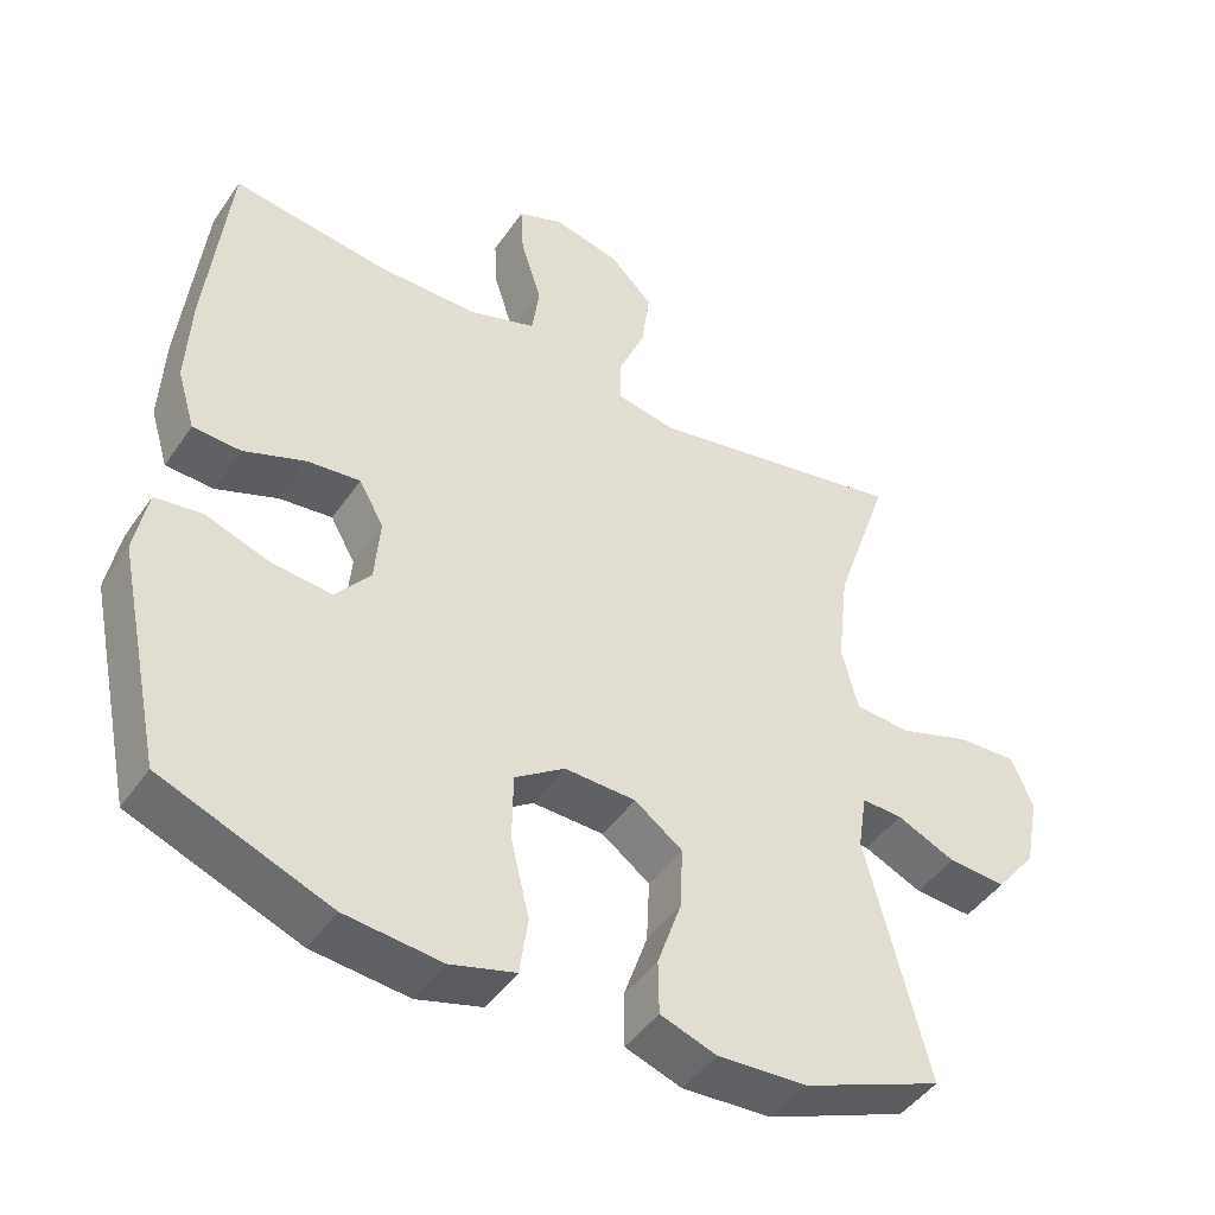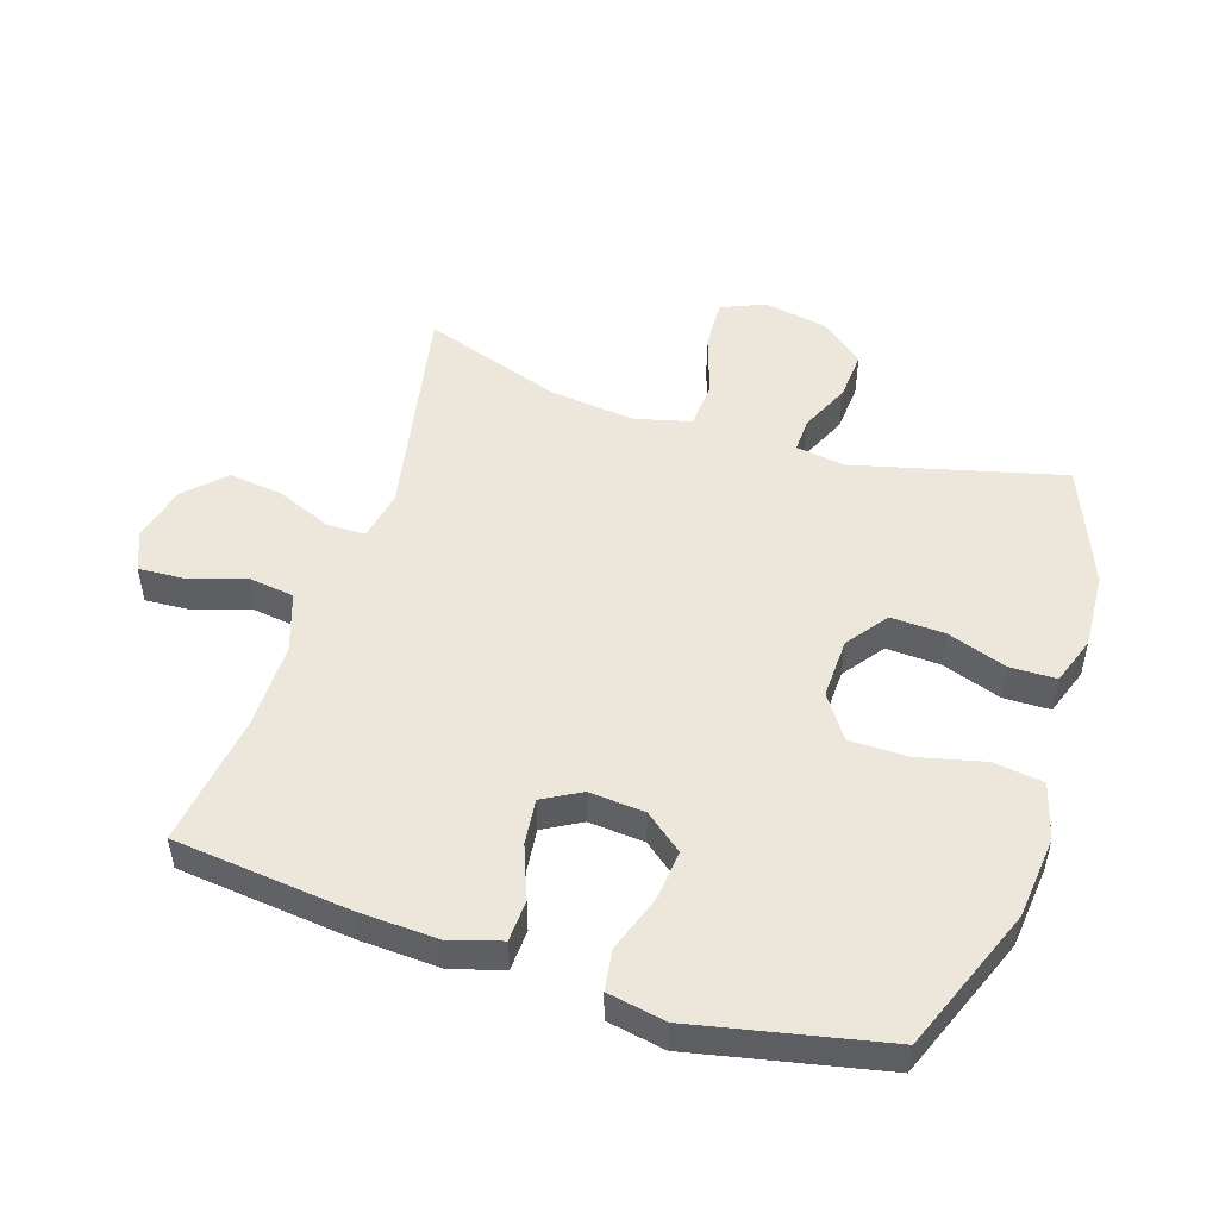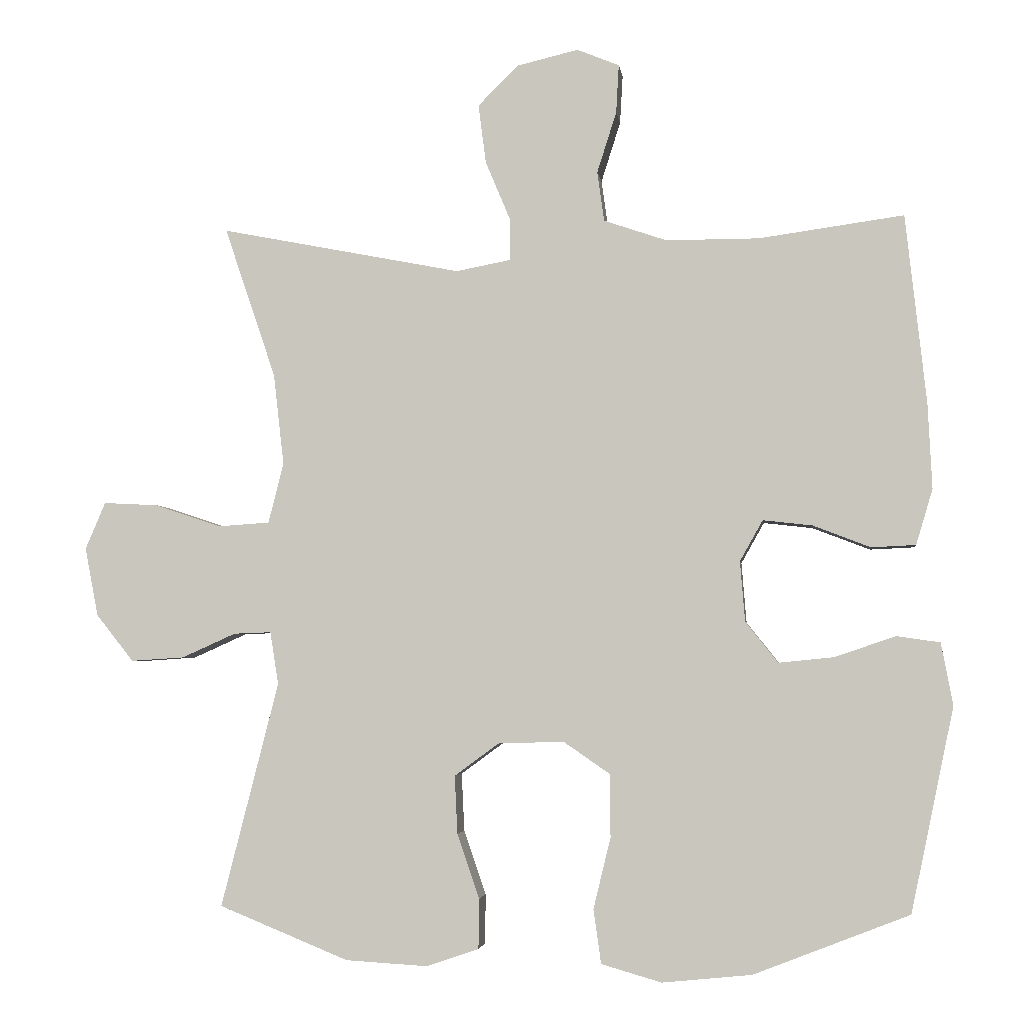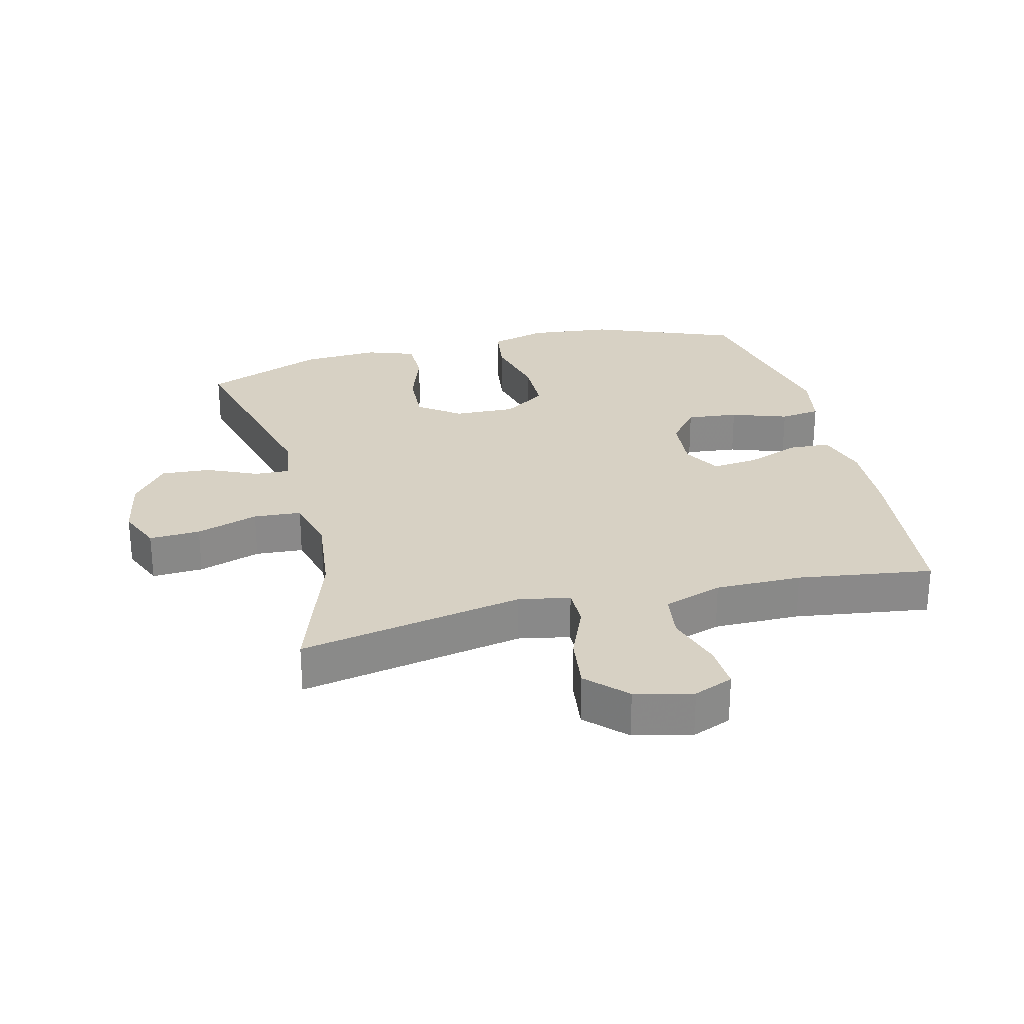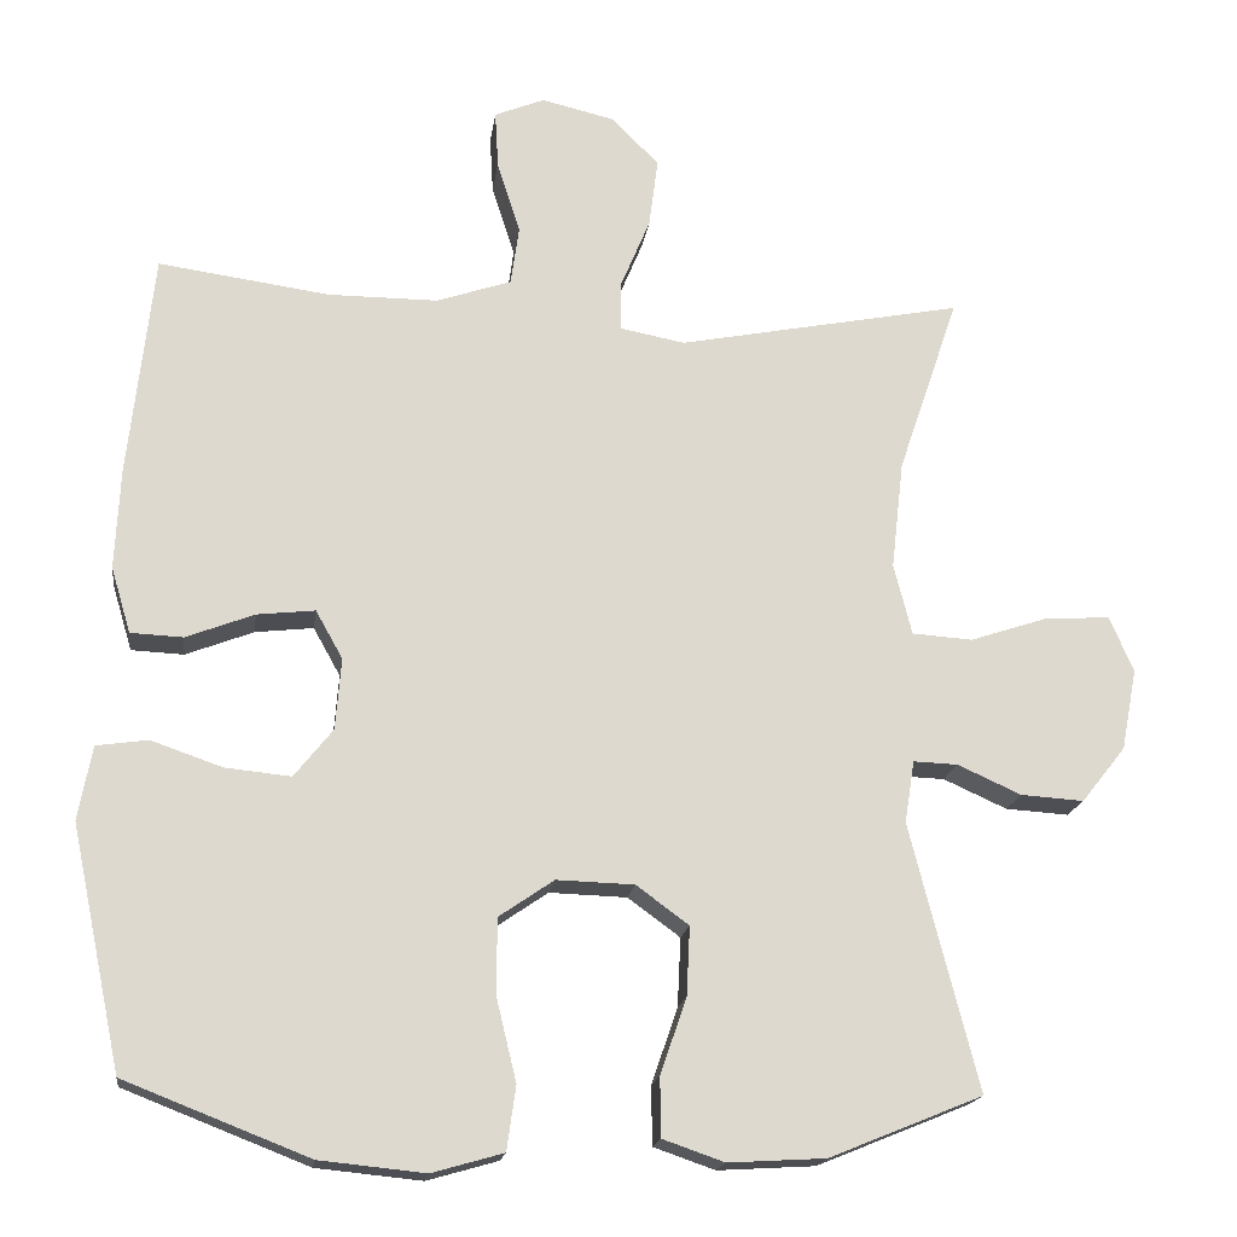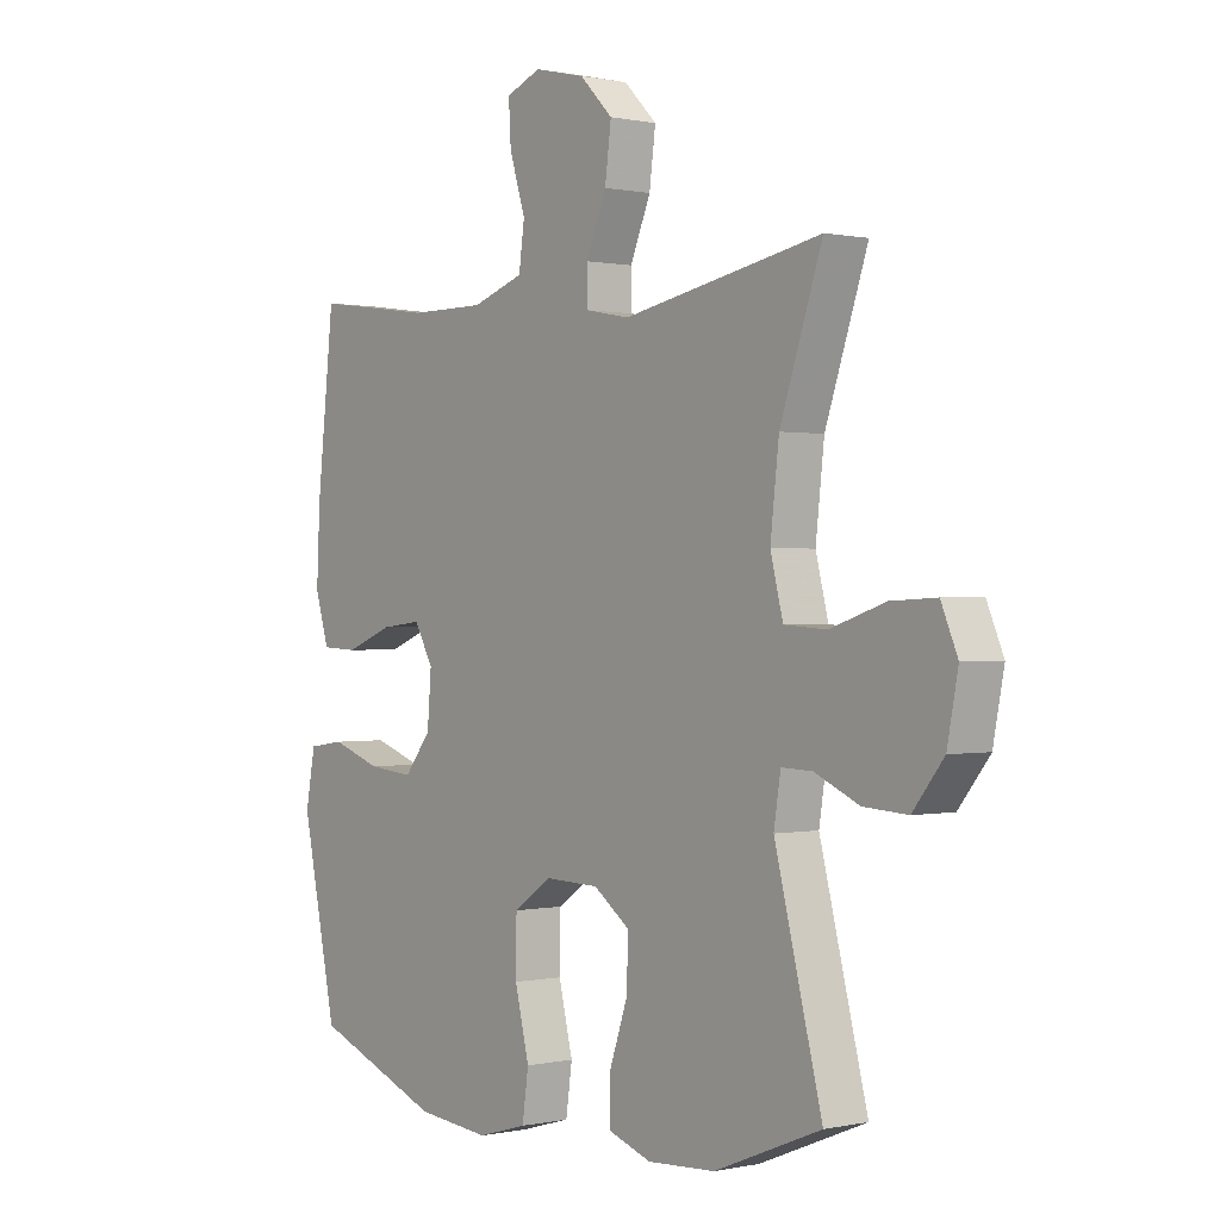
<metadata>
{"format":"obj","ext":"obj","renderer":"f3d","projection":"perspective","resolution":1024,"background":"white","views":[{"elev":-45.5,"azim":147.6,"up":"+Z"},{"elev":50.4,"azim":107.9,"up":"+Y"},{"elev":-3.6,"azim":7.2,"up":"+Z"},{"elev":27.1,"azim":-13.9,"up":"+Y"},{"elev":-17.8,"azim":172.3,"up":"+Z"},{"elev":0.3,"azim":-128.6,"up":"+Z"}]}
</metadata>
<code>
v 0.5 0.07 -0.5
v 0.275 0.07 -0.588
v 0.146 0.07 -0.601
v 0.059 0.07 -0.576
v 0.048 0.07 -0.498
v 0.073 0.07 -0.395
v 0.072 0.07 -0.304
v 0.005 0.07 -0.258
v -0.09 0.07 -0.261
v -0.154 0.07 -0.308
v -0.15 0.07 -0.392
v -0.118 0.07 -0.485
v -0.119 0.07 -0.557
v -0.194 0.07 -0.583
v -0.313 0.07 -0.576
v -0.5 0.07 -0.5
v -0.417 0.07 -0.175
v -0.429 0.07 -0.099
v -0.483 0.07 -0.101
v -0.561 0.07 -0.136
v -0.638 0.07 -0.141
v -0.692 0.07 -0.073
v -0.711 0.07 0.026
v -0.682 0.07 0.094
v -0.603 0.07 0.09
v -0.507 0.07 0.058
v -0.433 0.07 0.063
v -0.411 0.07 0.15
v -0.426 0.07 0.282
v -0.5 0.07 0.5
v -0.152 0.07 0.432
v -0.073 0.07 0.447
v -0.073 0.07 0.507
v -0.109 0.07 0.593
v -0.12 0.07 0.678
v -0.062 0.07 0.736
v 0.027 0.07 0.757
v 0.088 0.07 0.732
v 0.084 0.07 0.662
v 0.056 0.07 0.574
v 0.066 0.07 0.502
v 0.157 0.07 0.471
v 0.291 0.07 0.471
v 0.5 0.07 0.5
v 0.53 0.07 0.227
v 0.536 0.07 0.104
v 0.512 0.07 0.024
v 0.448 0.07 0.021
v 0.365 0.07 0.053
v 0.294 0.07 0.061
v 0.261 0.07 0.002
v 0.268 0.07 -0.085
v 0.315 0.07 -0.144
v 0.395 0.07 -0.136
v 0.482 0.07 -0.106
v 0.545 0.07 -0.115
v 0.562 0.07 -0.205
v 0.5 0 -0.5
v 0.275 0 -0.588
v 0.146 0 -0.601
v 0.059 0 -0.576
v 0.048 0 -0.498
v 0.073 0 -0.395
v 0.072 0 -0.304
v 0.005 0 -0.258
v -0.09 0 -0.261
v -0.154 0 -0.308
v -0.15 0 -0.392
v -0.118 0 -0.485
v -0.119 0 -0.557
v -0.194 0 -0.583
v -0.313 0 -0.576
v -0.5 0 -0.5
v -0.417 0 -0.175
v -0.429 0 -0.099
v -0.483 0 -0.101
v -0.561 0 -0.136
v -0.638 0 -0.141
v -0.692 0 -0.073
v -0.711 0 0.026
v -0.682 0 0.094
v -0.603 0 0.09
v -0.507 0 0.058
v -0.433 0 0.063
v -0.411 0 0.15
v -0.426 0 0.282
v -0.5 0 0.5
v -0.152 0 0.432
v -0.073 0 0.447
v -0.073 0 0.507
v -0.109 0 0.593
v -0.12 0 0.678
v -0.062 0 0.736
v 0.027 0 0.757
v 0.088 0 0.732
v 0.084 0 0.662
v 0.056 0 0.574
v 0.066 0 0.502
v 0.157 0 0.471
v 0.291 0 0.471
v 0.5 0 0.5
v 0.53 0 0.227
v 0.536 0 0.104
v 0.512 0 0.024
v 0.448 0 0.021
v 0.365 0 0.053
v 0.294 0 0.061
v 0.261 0 0.002
v 0.268 0 -0.085
v 0.315 0 -0.144
v 0.395 0 -0.136
v 0.482 0 -0.106
v 0.545 0 -0.115
v 0.562 0 -0.205
f 54 55 56 57
f 53 54 57 1
f 52 53 1 2
f 51 52 2 3
f 46 47 48 49
f 46 49 50
f 43 44 45 46
f 42 43 46 50
f 41 42 50 51
f 37 38 39 40
f 37 40 41
f 36 37 41
f 33 34 35 36
f 32 33 36 41
f 29 30 31
f 28 29 31 32
f 27 28 32 41
f 23 24 25 26
f 23 26 27
f 22 23 27
f 19 20 21 22
f 18 19 22 27
f 17 18 27 41
f 11 12 13 14
f 10 11 14 15
f 3 4 5 6
f 3 6 7
f 51 3 7
f 41 51 7 8
f 17 41 8 9
f 10 15 16 17
f 9 10 17
f 114 113 112 111
f 58 114 111 110
f 59 58 110 109
f 60 59 109 108
f 106 105 104 103
f 107 106 103
f 103 102 101 100
f 107 103 100 99
f 108 107 99 98
f 97 96 95 94
f 98 97 94
f 98 94 93
f 93 92 91 90
f 98 93 90 89
f 88 87 86
f 89 88 86 85
f 98 89 85 84
f 83 82 81 80
f 84 83 80
f 84 80 79
f 79 78 77 76
f 84 79 76 75
f 98 84 75 74
f 71 70 69 68
f 72 71 68 67
f 63 62 61 60
f 64 63 60
f 64 60 108
f 65 64 108 98
f 66 65 98 74
f 74 73 72 67
f 74 67 66
f 1 58 59 2
f 2 59 60 3
f 3 60 61 4
f 4 61 62 5
f 5 62 63 6
f 6 63 64 7
f 7 64 65 8
f 8 65 66 9
f 9 66 67 10
f 10 67 68 11
f 11 68 69 12
f 12 69 70 13
f 13 70 71 14
f 14 71 72 15
f 15 72 73 16
f 16 73 74 17
f 17 74 75 18
f 18 75 76 19
f 19 76 77 20
f 20 77 78 21
f 21 78 79 22
f 22 79 80 23
f 23 80 81 24
f 24 81 82 25
f 25 82 83 26
f 26 83 84 27
f 27 84 85 28
f 28 85 86 29
f 29 86 87 30
f 30 87 88 31
f 31 88 89 32
f 32 89 90 33
f 33 90 91 34
f 34 91 92 35
f 35 92 93 36
f 36 93 94 37
f 37 94 95 38
f 38 95 96 39
f 39 96 97 40
f 40 97 98 41
f 41 98 99 42
f 42 99 100 43
f 43 100 101 44
f 44 101 102 45
f 45 102 103 46
f 46 103 104 47
f 47 104 105 48
f 48 105 106 49
f 49 106 107 50
f 50 107 108 51
f 51 108 109 52
f 52 109 110 53
f 53 110 111 54
f 54 111 112 55
f 55 112 113 56
f 56 113 114 57
f 57 114 58 1

</code>
